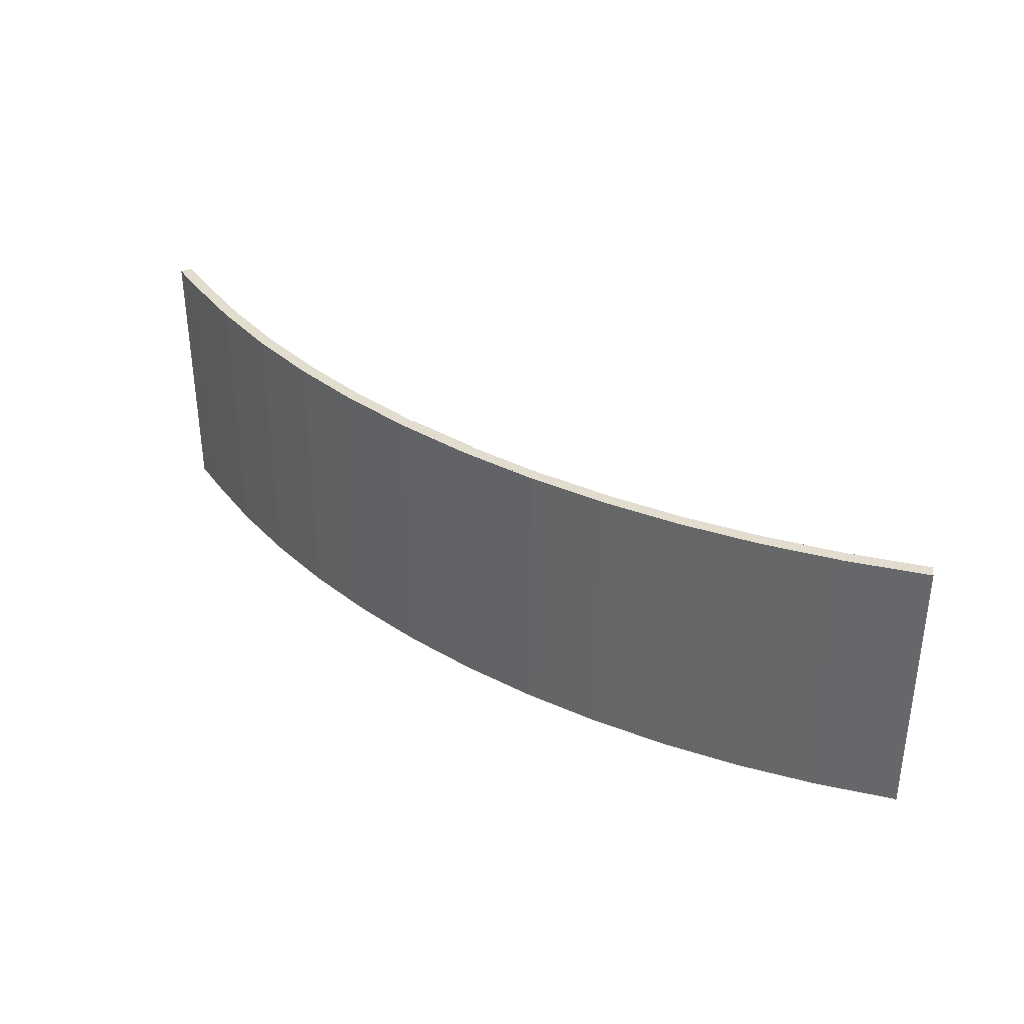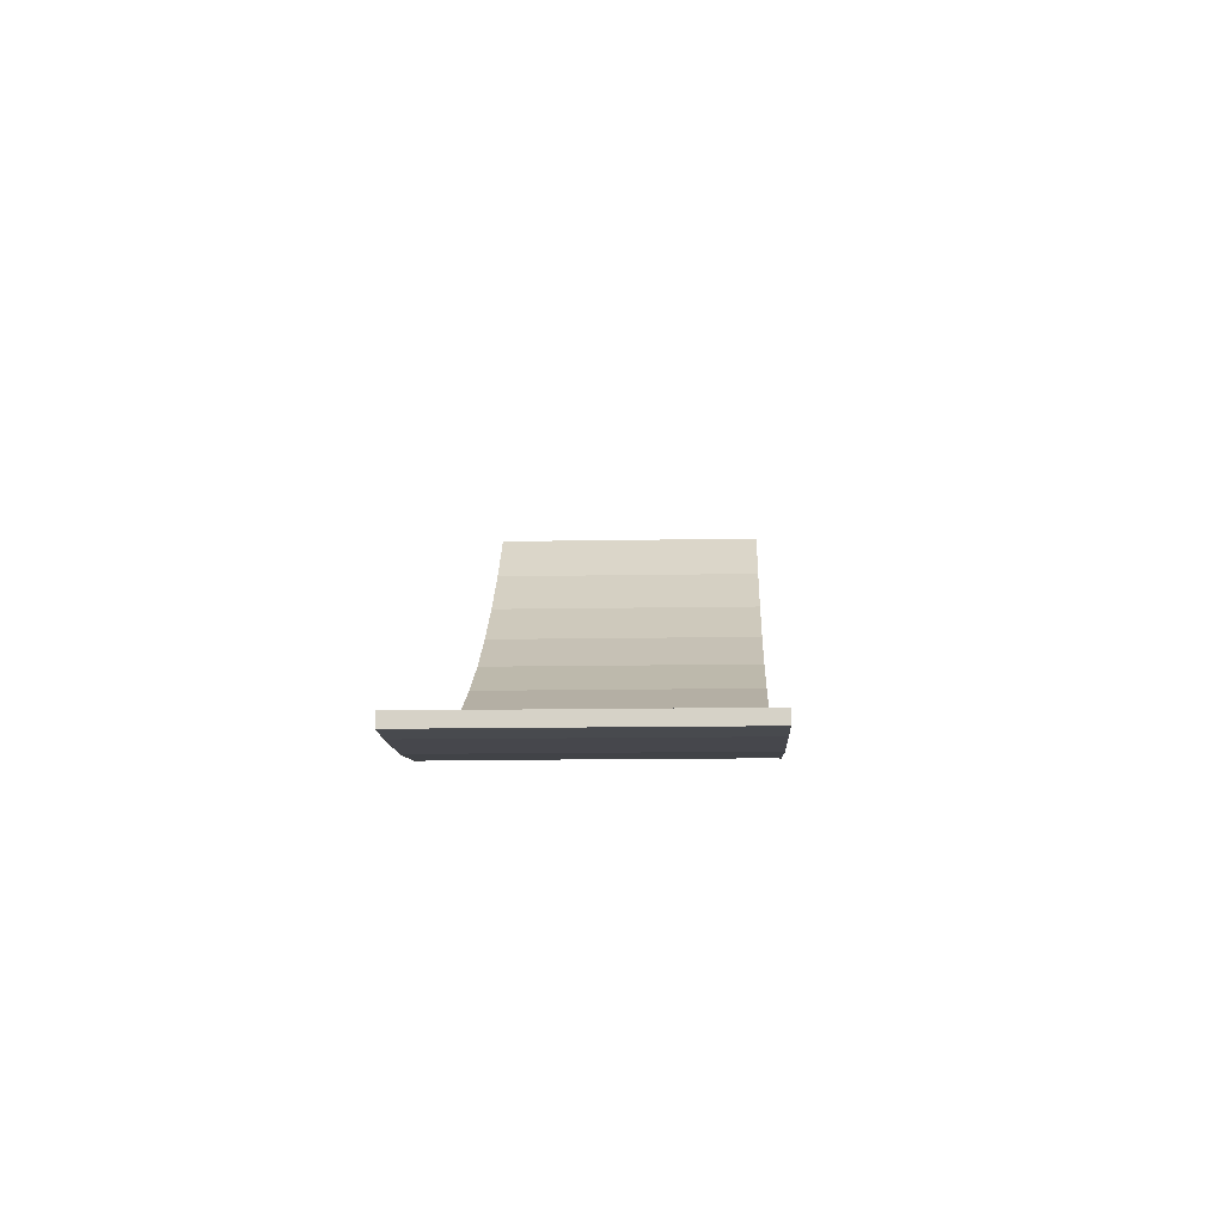
<metadata>
{"format":"obj","ext":"obj","renderer":"f3d","projection":"perspective","resolution":1024,"background":"white","views":[{"elev":34.9,"azim":59.2,"up":"+Z"},{"elev":-12.9,"azim":-87.5,"up":"+Y"}]}
</metadata>
<code>
o Prop.002_Cube.018
v -12.22 -2.988 -4.819
v -12.22 -2.663 -4.819
v -12.22 -2.988 2.404
v -12.22 -2.663 2.404
v -11.06 -2.663 -4.819
v -11.06 -2.663 2.404
v -9 -2.92 -4.819
v -9.021 -2.596 -4.819
v -9.021 -2.596 2.404
v -6.987 -2.396 -4.819
v -6.944 -2.718 2.404
v -6.987 -2.396 2.404
v -4.907 -2.381 -4.819
v -4.97 -2.063 -4.819
v -4.97 -2.063 2.404
v -2.979 -1.599 -4.819
v -2.895 -1.912 2.404
v -2.979 -1.599 2.404
v -1.023 -1.006 -4.819
v -0.9188 -1.313 2.404
v -1.023 -1.006 2.404
v 1.014 -0.5853 -4.819
v 0.89 -0.2855 -4.819
v 0.89 -0.2855 2.404
v 2.895 0.2671 -4.819
v 2.752 0.5582 -4.819
v 2.895 0.2671 2.404
v 2.752 0.5582 2.404
v 4.555 1.522 -4.819
v 4.717 1.241 2.404
v 4.555 1.522 2.404
v 6.291 2.601 -4.819
v 6.471 2.331 2.404
v 6.291 2.601 2.404
v 8.15 3.534 -4.819
v 7.952 3.792 -4.819
v 8.15 3.534 2.404
v 7.952 3.792 2.404
v 9.746 4.845 -4.819
v 9.532 5.089 -4.819
v 9.746 4.845 2.404
v 9.532 5.089 2.404
v 11.02 6.486 -4.819
v 11.02 6.486 2.404
v -11.06 -2.988 -4.819
v -11.06 -2.988 2.404
v -9 -2.92 2.404
v -6.944 -2.718 -4.819
v -4.907 -2.381 2.404
v -2.895 -1.912 -4.819
v -0.9188 -1.313 -4.819
v 1.014 -0.5853 2.404
v 4.717 1.241 -4.819
v 6.471 2.331 -4.819
v 11.25 6.257 -4.819
v 11.25 6.257 2.404
v -1.022 -1.004 -4.818
v -1.022 -1.004 2.405
v 0.8908 -0.2837 -4.818
v 0.8906 -0.2838 2.405
v -12.22 -2.987 -4.818
v -12.22 -2.987 2.405
v -11.06 -2.987 -4.818
v -11.06 -2.987 2.405
v -8.999 -2.919 -4.818
v -8.999 -2.919 2.405
v -6.944 -2.717 -4.818
v -6.944 -2.717 2.405
v -4.906 -2.38 -4.818
v -4.906 -2.38 2.405
v -2.894 -1.911 -4.818
v -2.895 -1.911 2.405
v -0.9179 -1.311 -4.818
v -0.9181 -1.311 2.405
v 1.015 -0.5836 -4.818
v 1.015 -0.5836 2.405
v 2.896 0.2689 -4.818
v 2.896 0.2689 2.405
v 4.718 1.243 -4.818
v 4.718 1.243 2.405
v 6.472 2.333 -4.818
v 6.471 2.333 2.405
v 8.15 3.537 -4.818
v 8.15 3.536 2.405
v 9.747 4.847 -4.818
v 9.747 4.847 2.405
v 11.25 6.259 -4.818
v 11.25 6.259 2.405
v -1.021 -1.002 -4.818
v -1.022 -1.002 2.406
v 0.8916 -0.282 -4.817
v 0.8912 -0.2822 2.406
v -12.22 -2.986 -4.818
v -12.22 -2.986 2.405
v -11.06 -2.986 -4.818
v -11.06 -2.986 2.405
v -8.998 -2.918 -4.818
v -8.998 -2.918 2.405
v -6.943 -2.715 -4.818
v -6.943 -2.715 2.405
v -4.905 -2.379 -4.818
v -4.905 -2.379 2.405
v -2.893 -1.909 -4.818
v -2.894 -1.91 2.405
v -0.9171 -1.31 -4.818
v -0.9175 -1.31 2.405
v 1.016 -0.5818 -4.817
v 1.015 -0.582 2.406
v 2.897 0.2708 -4.817
v 2.897 0.2706 2.406
v 4.718 1.245 -4.817
v 4.718 1.244 2.406
v 6.472 2.335 -4.817
v 6.472 2.335 2.406
v 8.151 3.539 -4.817
v 8.151 3.538 2.406
v 9.747 4.849 -4.817
v 9.747 4.849 2.406
v 11.25 6.261 -4.817
v 11.25 6.261 2.406
v -1.021 -1.001 -4.817
v -1.021 -1.001 2.406
v 0.8923 -0.2803 -4.817
v 0.8918 -0.2806 2.406
v -12.22 -2.985 -4.818
v -12.22 -2.985 2.405
v -11.06 -2.985 -4.818
v -11.06 -2.985 2.405
v -8.997 -2.917 -4.818
v -8.998 -2.917 2.405
v -6.942 -2.714 -4.818
v -6.942 -2.714 2.406
v -4.904 -2.377 -4.817
v -4.905 -2.377 2.406
v -2.893 -1.908 -4.817
v -2.893 -1.908 2.406
v -0.9163 -1.308 -4.817
v -0.9168 -1.308 2.406
v 1.017 -0.5801 -4.817
v 1.016 -0.5804 2.406
v 2.898 0.2726 -4.817
v 2.897 0.2723 2.406
v 4.719 1.247 -4.816
v 4.719 1.246 2.407
v 6.473 2.337 -4.816
v 6.472 2.337 2.407
v 8.151 3.541 -4.816
v 8.151 3.541 2.407
v 9.748 4.851 -4.816
v 9.747 4.851 2.407
v 11.25 6.263 -4.816
v 11.25 6.263 2.407
v -1.02 -0.999 -4.816
v -1.021 -0.9994 2.407
v 0.8931 -0.2786 -4.816
v 0.8924 -0.2789 2.407
v -12.22 -2.984 -4.818
v -12.22 -2.984 2.405
v -11.06 -2.984 -4.818
v -11.06 -2.984 2.406
v -8.996 -2.916 -4.817
v -8.997 -2.916 2.406
v -6.941 -2.713 -4.817
v -6.942 -2.713 2.406
v -4.903 -2.376 -4.817
v -4.904 -2.376 2.406
v -2.892 -1.906 -4.817
v -2.893 -1.907 2.406
v -0.9155 -1.306 -4.816
v -0.9162 -1.307 2.407
v 1.017 -0.5784 -4.816
v 1.017 -0.5787 2.407
v 2.898 0.2744 -4.816
v 2.898 0.2741 2.407
v 4.72 1.248 -4.816
v 4.719 1.248 2.407
v 6.473 2.34 -4.816
v 6.473 2.339 2.408
v 8.152 3.543 -4.815
v 8.151 3.543 2.408
v 9.748 4.854 -4.815
v 9.748 4.853 2.408
v 11.26 6.266 -4.815
v 11.25 6.265 2.408
v -1.019 -0.9974 -4.816
v -1.02 -0.9979 2.407
v 0.8939 -0.2769 -4.816
v 0.893 -0.2773 2.407
v -12.21 -2.983 -4.817
v -12.22 -2.983 2.406
v -11.06 -2.983 -4.817
v -11.06 -2.983 2.406
v -8.995 -2.914 -4.817
v -8.996 -2.915 2.406
v -6.94 -2.711 -4.817
v -6.941 -2.712 2.406
v -4.902 -2.374 -4.816
v -4.903 -2.375 2.407
v -2.891 -1.905 -4.816
v -2.892 -1.905 2.407
v -0.9146 -1.305 -4.816
v -0.9156 -1.305 2.407
v 1.018 -0.5767 -4.816
v 1.017 -0.5771 2.407
v 2.899 0.2763 -4.815
v 2.898 0.2758 2.408
v 4.72 1.25 -4.815
v 4.72 1.25 2.408
v 6.474 2.342 -4.815
v 6.473 2.341 2.408
v 8.153 3.545 -4.814
v 8.152 3.545 2.409
v 9.749 4.856 -4.814
v 9.748 4.855 2.409
v 11.26 6.268 -4.814
v 11.25 6.268 2.409
v -1.018 -0.9958 -4.815
v -1.019 -0.9963 2.408
v 0.8946 -0.2751 -4.815
v 0.8936 -0.2756 2.408
v -12.21 -2.982 -4.817
v -12.21 -2.982 2.406
v -11.06 -2.982 -4.817
v -11.06 -2.982 2.406
v -8.994 -2.913 -4.817
v -8.995 -2.914 2.406
v -6.939 -2.71 -4.816
v -6.94 -2.711 2.407
v -4.901 -2.373 -4.816
v -4.902 -2.374 2.407
v -2.89 -1.903 -4.816
v -2.891 -1.904 2.407
v -0.9138 -1.303 -4.815
v -0.9149 -1.304 2.408
v 1.019 -0.5749 -4.815
v 1.018 -0.5754 2.408
v 2.9 0.2781 -4.815
v 2.899 0.2776 2.408
v 4.721 1.252 -4.814
v 4.72 1.252 2.409
v 6.475 2.344 -4.814
v 6.474 2.343 2.409
v 8.153 3.547 -4.814
v 8.152 3.547 2.409
v 9.749 4.858 -4.813
v 9.748 4.857 2.41
v 11.26 6.27 -4.813
v 11.26 6.27 2.41
v -1.017 -0.9942 -4.815
v -1.019 -0.9948 2.408
v 0.8954 -0.2734 -4.814
v 0.8941 -0.274 2.409
v -12.21 -2.981 -4.817
v -12.21 -2.982 2.406
v -11.06 -2.98 -4.817
v -11.06 -2.981 2.406
v -8.993 -2.912 -4.816
v -8.995 -2.913 2.407
v -6.938 -2.709 -4.816
v -6.939 -2.709 2.407
v -4.9 -2.372 -4.816
v -4.902 -2.372 2.408
v -2.889 -1.902 -4.815
v -2.89 -1.902 2.408
v -0.913 -1.301 -4.815
v -0.9143 -1.302 2.408
v 1.02 -0.5732 -4.814
v 1.018 -0.5738 2.409
v 2.901 0.2799 -4.814
v 2.899 0.2793 2.409
v 4.722 1.254 -4.814
v 4.721 1.254 2.41
v 6.475 2.346 -4.813
v 6.474 2.345 2.41
v 8.154 3.549 -4.813
v 8.152 3.549 2.41
v 9.75 4.86 -4.812
v 9.748 4.86 2.411
v 11.26 6.273 -4.812
v 11.26 6.272 2.411
v -1.017 -0.9926 -4.814
v -1.018 -0.9933 2.409
v 0.8962 -0.2717 -4.814
v 0.8947 -0.2724 2.409
v -12.21 -2.98 -4.817
v -12.21 -2.981 2.406
v -11.06 -2.979 -4.816
v -11.06 -2.98 2.407
v -8.993 -2.911 -4.816
v -8.994 -2.912 2.407
v -6.937 -2.708 -4.816
v -6.939 -2.708 2.408
v -4.9 -2.37 -4.815
v -4.901 -2.371 2.408
v -2.888 -1.9 -4.815
v -2.89 -1.901 2.408
v -0.9122 -1.3 -4.814
v -0.9136 -1.301 2.409
v 1.021 -0.5715 -4.814
v 1.019 -0.5722 2.409
v 2.901 0.2818 -4.813
v 2.9 0.2811 2.41
v 4.722 1.256 -4.813
v 4.721 1.256 2.41
v 6.476 2.348 -4.812
v 6.474 2.347 2.411
v 8.154 3.551 -4.812
v 8.153 3.551 2.411
v 9.75 4.862 -4.811
v 9.749 4.862 2.412
v 11.26 6.275 -4.811
v 11.26 6.274 2.412
v -1.016 -0.991 -4.814
v -1.017 -0.9918 2.409
v 0.897 -0.27 -4.813
v 0.8953 -0.2707 2.41
v -12.21 -2.979 -4.816
v -12.21 -2.98 2.407
v -11.06 -2.978 -4.816
v -11.06 -2.979 2.407
v -8.992 -2.91 -4.816
v -8.993 -2.911 2.407
v -6.936 -2.706 -4.815
v -6.938 -2.707 2.408
v -4.899 -2.369 -4.815
v -4.9 -2.37 2.408
v -2.887 -1.899 -4.814
v -2.889 -1.9 2.409
v -0.9113 -1.298 -4.814
v -0.913 -1.299 2.409
v 1.021 -0.5697 -4.813
v 1.02 -0.5705 2.41
v 2.902 0.2836 -4.813
v 2.901 0.2828 2.41
v 4.723 1.258 -4.812
v 4.722 1.257 2.411
v 6.477 2.35 -4.812
v 6.475 2.349 2.412
v 8.155 3.554 -4.811
v 8.153 3.553 2.412
v 9.751 4.865 -4.811
v 9.749 4.864 2.413
v 11.26 6.277 -4.81
v 11.26 6.276 2.413
v -1.015 -0.9894 -4.813
v -1.017 -0.9902 2.41
v 0.8977 -0.2683 -4.812
v 0.8959 -0.2691 2.411
v -12.21 -2.978 -4.816
v -12.21 -2.979 2.407
v -11.05 -2.977 -4.816
v -11.06 -2.978 2.407
v -8.991 -2.909 -4.815
v -8.993 -2.909 2.408
v -6.935 -2.705 -4.815
v -6.937 -2.706 2.408
v -4.898 -2.367 -4.814
v -4.9 -2.368 2.409
v -2.887 -1.897 -4.814
v -2.888 -1.898 2.409
v -0.9105 -1.297 -4.813
v -0.9123 -1.297 2.41
v 1.022 -0.568 -4.812
v 1.02 -0.5689 2.411
v 2.903 0.2854 -4.812
v 2.901 0.2846 2.411
v 4.724 1.26 -4.811
v 4.722 1.259 2.412
v 6.477 2.352 -4.811
v 6.475 2.351 2.412
v 8.155 3.556 -4.81
v 8.153 3.555 2.413
v 9.751 4.867 -4.81
v 9.749 4.866 2.413
v 11.26 6.28 -4.809
v 11.26 6.279 2.414
v -1.014 -0.9878 -4.812
v -1.016 -0.9887 2.411
v 0.8985 -0.2665 -4.812
v 0.8965 -0.2675 2.411
v -12.21 -2.977 -4.816
v -12.21 -2.978 2.407
v -11.05 -2.976 -4.816
v -11.06 -2.977 2.407
v -8.99 -2.907 -4.815
v -8.992 -2.908 2.408
v -6.934 -2.704 -4.814
v -6.936 -2.705 2.409
v -4.897 -2.366 -4.814
v -4.899 -2.367 2.409
v -2.886 -1.896 -4.813
v -2.888 -1.897 2.41
v -0.9097 -1.295 -4.813
v -0.9117 -1.296 2.411
v 1.023 -0.5663 -4.812
v 1.021 -0.5672 2.411
v 2.904 0.2873 -4.811
v 2.902 0.2863 2.412
v 4.725 1.262 -4.811
v 4.723 1.261 2.412
v 6.478 2.354 -4.81
v 6.476 2.353 2.413
v 8.156 3.558 -4.809
v 8.154 3.557 2.414
v 9.752 4.869 -4.809
v 9.75 4.868 2.414
v 11.26 6.282 -4.808
v 11.26 6.281 2.415
v -1.013 -0.9861 -4.812
v -1.016 -0.9872 2.411
v 0.8993 -0.2648 -4.811
v 0.8971 -0.2658 2.412
v -12.21 -2.976 -4.816
v -12.21 -2.977 2.407
v -11.05 -2.975 -4.815
v -11.06 -2.976 2.408
v -8.989 -2.906 -4.815
v -8.991 -2.907 2.408
v -6.934 -2.702 -4.814
v -6.936 -2.703 2.409
v -4.896 -2.365 -4.813
v -4.898 -2.366 2.41
v -2.885 -1.894 -4.813
v -2.887 -1.895 2.41
v -0.9088 -1.293 -4.812
v -0.911 -1.294 2.411
v 1.024 -0.5646 -4.811
v 1.021 -0.5656 2.412
v 2.904 0.2891 -4.811
v 2.902 0.2881 2.412
v 4.725 1.264 -4.81
v 4.723 1.263 2.413
v 6.478 2.356 -4.809
v 6.476 2.355 2.414
v 8.156 3.56 -4.808
v 8.154 3.559 2.415
v 9.752 4.871 -4.808
v 9.75 4.87 2.415
v 11.26 6.284 -4.807
v 11.26 6.283 2.416
g Prop.002_Cube.018_SciFiRoad
f 2 4 3 1
f 5 8 9 6
f 10 14 15 12
f 16 19 21 18
f 20 74 72 17
f 22 75 77 25
f 26 29 31 28
f 27 78 76 52
f 33 82 80 30
f 35 83 85 39
f 36 40 42 38
f 41 86 84 37
f 43 55 56 44
f 45 63 65 7
f 47 66 64 46
f 48 67 69 13
f 49 70 68 11
f 50 71 73 51
f 53 79 81 54
f 63 95 97 65
f 66 98 96 64
f 67 99 101 69
f 70 102 100 68
f 71 103 105 73
f 74 106 104 72
f 75 107 109 77
f 78 110 108 76
f 79 111 113 81
f 82 114 112 80
f 83 115 117 85
f 86 118 116 84
f 95 127 129 97
f 98 130 128 96
f 99 131 133 101
f 102 134 132 100
f 103 135 137 105
f 106 138 136 104
f 107 139 141 109
f 110 142 140 108
f 111 143 145 113
f 114 146 144 112
f 115 147 149 117
f 118 150 148 116
f 127 159 161 129
f 130 162 160 128
f 131 163 165 133
f 134 166 164 132
f 135 167 169 137
f 138 170 168 136
f 139 171 173 141
f 142 174 172 140
f 143 175 177 145
f 146 178 176 144
f 147 179 181 149
f 150 182 180 148
f 159 191 193 161
f 162 194 192 160
f 163 195 197 165
f 166 198 196 164
f 167 199 201 169
f 170 202 200 168
f 171 203 205 173
f 174 206 204 172
f 175 207 209 177
f 178 210 208 176
f 179 211 213 181
f 182 214 212 180
f 191 223 225 193
f 194 226 224 192
f 195 227 229 197
f 198 230 228 196
f 199 231 233 201
f 202 234 232 200
f 203 235 237 205
f 206 238 236 204
f 207 239 241 209
f 210 242 240 208
f 211 243 245 213
f 214 246 244 212
f 223 255 257 225
f 226 258 256 224
f 227 259 261 229
f 230 262 260 228
f 231 263 265 233
f 234 266 264 232
f 235 267 269 237
f 238 270 268 236
f 239 271 273 241
f 242 274 272 240
f 243 275 277 245
f 246 278 276 244
f 255 287 289 257
f 258 290 288 256
f 259 291 293 261
f 262 294 292 260
f 263 295 297 265
f 266 298 296 264
f 267 299 301 269
f 270 302 300 268
f 271 303 305 273
f 274 306 304 272
f 275 307 309 277
f 278 310 308 276
f 287 319 321 289
f 290 322 320 288
f 291 323 325 293
f 294 326 324 292
f 295 327 329 297
f 298 330 328 296
f 299 331 333 301
f 302 334 332 300
f 303 335 337 305
f 306 338 336 304
f 307 339 341 309
f 310 342 340 308
f 319 351 353 321
f 322 354 352 320
f 323 355 357 325
f 326 358 356 324
f 327 359 361 329
f 330 362 360 328
f 331 363 365 333
f 334 366 364 332
f 335 367 369 337
f 338 370 368 336
f 339 371 373 341
f 342 374 372 340
f 351 383 385 353
f 354 386 384 352
f 355 387 389 357
f 358 390 388 356
f 359 391 393 361
f 362 394 392 360
f 363 395 397 365
f 366 398 396 364
f 367 399 401 369
f 370 402 400 368
f 371 403 405 373
f 374 406 404 372
f 383 415 417 385
f 386 418 416 384
f 387 419 421 389
f 390 422 420 388
f 391 423 425 393
f 394 426 424 392
f 395 427 429 397
f 398 430 428 396
f 399 431 433 401
f 402 434 432 400
f 403 435 437 405
f 406 438 436 404
f 409 411 412 410
f 414 416 415 413
f 418 420 419 417
f 422 424 423 421
f 426 428 427 425
f 430 432 431 429
f 434 436 435 433
f 438 440 439 437
f 1 61 63 45
f 2 5 6 4
f 7 65 67 48
f 8 10 12 9
f 11 68 66 47
f 13 69 71 50
f 14 16 18 15
f 17 72 70 49
f 21 58 60 24
f 23 26 28 24
f 23 59 57 19
f 25 77 79 53
f 29 32 34 31
f 30 80 78 27
f 37 84 82 33
f 40 43 44 42
f 46 64 62 3
f 51 73 75 22
f 52 76 74 20
f 54 81 83 35
f 55 87 88 56
f 58 90 92 60
f 59 91 89 57
f 61 93 95 63
f 64 96 94 62
f 65 97 99 67
f 68 100 98 66
f 69 101 103 71
f 72 104 102 70
f 73 105 107 75
f 76 108 106 74
f 77 109 111 79
f 80 112 110 78
f 81 113 115 83
f 84 116 114 82
f 87 119 120 88
f 90 122 124 92
f 91 123 121 89
f 93 125 127 95
f 96 128 126 94
f 97 129 131 99
f 100 132 130 98
f 101 133 135 103
f 104 136 134 102
f 105 137 139 107
f 108 140 138 106
f 109 141 143 111
f 112 144 142 110
f 113 145 147 115
f 116 148 146 114
f 119 151 152 120
f 122 154 156 124
f 123 155 153 121
f 125 157 159 127
f 128 160 158 126
f 129 161 163 131
f 132 164 162 130
f 133 165 167 135
f 136 168 166 134
f 137 169 171 139
f 140 172 170 138
f 141 173 175 143
f 144 176 174 142
f 145 177 179 147
f 148 180 178 146
f 151 183 184 152
f 154 186 188 156
f 155 187 185 153
f 157 189 191 159
f 160 192 190 158
f 161 193 195 163
f 164 196 194 162
f 165 197 199 167
f 168 200 198 166
f 169 201 203 171
f 172 204 202 170
f 173 205 207 175
f 176 208 206 174
f 177 209 211 179
f 180 212 210 178
f 183 215 216 184
f 186 218 220 188
f 187 219 217 185
f 189 221 223 191
f 192 224 222 190
f 193 225 227 195
f 196 228 226 194
f 197 229 231 199
f 200 232 230 198
f 201 233 235 203
f 204 236 234 202
f 205 237 239 207
f 208 240 238 206
f 209 241 243 211
f 212 244 242 210
f 215 247 248 216
f 218 250 252 220
f 219 251 249 217
f 221 253 255 223
f 224 256 254 222
f 225 257 259 227
f 228 260 258 226
f 229 261 263 231
f 232 264 262 230
f 233 265 267 235
f 236 268 266 234
f 237 269 271 239
f 240 272 270 238
f 241 273 275 243
f 244 276 274 242
f 247 279 280 248
f 250 282 284 252
f 251 283 281 249
f 253 285 287 255
f 256 288 286 254
f 257 289 291 259
f 260 292 290 258
f 261 293 295 263
f 264 296 294 262
f 265 297 299 267
f 268 300 298 266
f 269 301 303 271
f 272 304 302 270
f 273 305 307 275
f 276 308 306 274
f 279 311 312 280
f 282 314 316 284
f 283 315 313 281
f 285 317 319 287
f 288 320 318 286
f 289 321 323 291
f 292 324 322 290
f 293 325 327 295
f 296 328 326 294
f 297 329 331 299
f 300 332 330 298
f 301 333 335 303
f 304 336 334 302
f 305 337 339 307
f 308 340 338 306
f 311 343 344 312
f 314 346 348 316
f 315 347 345 313
f 317 349 351 319
f 320 352 350 318
f 321 353 355 323
f 324 356 354 322
f 325 357 359 327
f 328 360 358 326
f 329 361 363 331
f 332 364 362 330
f 333 365 367 335
f 336 368 366 334
f 337 369 371 339
f 340 372 370 338
f 343 375 376 344
f 346 378 380 348
f 347 379 377 345
f 349 381 383 351
f 352 384 382 350
f 353 385 387 355
f 356 388 386 354
f 357 389 391 359
f 360 392 390 358
f 361 393 395 363
f 364 396 394 362
f 365 397 399 367
f 368 400 398 366
f 369 401 403 371
f 372 404 402 370
f 375 407 408 376
f 378 410 412 380
f 379 411 409 377
f 381 413 415 383
f 384 416 414 382
f 385 417 419 387
f 388 420 418 386
f 389 421 423 391
f 392 424 422 390
f 393 425 427 395
f 396 428 426 394
f 397 429 431 399
f 400 432 430 398
f 401 433 435 403
f 404 436 434 402
f 407 439 440 408
f 416 418 417 415
f 420 422 421 419
f 424 426 425 423
f 428 430 429 427
f 432 434 433 431
f 436 438 437 435
f 1 45 5 2
f 3 62 61 1
f 5 45 7 8
f 7 48 10 8
f 10 48 13 14
f 13 50 16 14
f 16 50 51 19
f 19 51 22 23
f 19 57 58 21
f 22 25 26 23
f 24 60 59 23
f 25 53 29 26
f 29 53 54 32
f 32 54 35 36
f 35 39 40 36
f 39 55 43 40
f 56 88 86 41
f 57 89 90 58
f 60 92 91 59
f 62 94 93 61
f 88 120 118 86
f 89 121 122 90
f 92 124 123 91
f 94 126 125 93
f 120 152 150 118
f 121 153 154 122
f 124 156 155 123
f 126 158 157 125
f 152 184 182 150
f 153 185 186 154
f 156 188 187 155
f 158 190 189 157
f 184 216 214 182
f 185 217 218 186
f 188 220 219 187
f 190 222 221 189
f 216 248 246 214
f 217 249 250 218
f 220 252 251 219
f 222 254 253 221
f 248 280 278 246
f 249 281 282 250
f 252 284 283 251
f 254 286 285 253
f 280 312 310 278
f 281 313 314 282
f 284 316 315 283
f 286 318 317 285
f 312 344 342 310
f 313 345 346 314
f 316 348 347 315
f 318 350 349 317
f 344 376 374 342
f 345 377 378 346
f 348 380 379 347
f 350 382 381 349
f 376 408 406 374
f 377 409 410 378
f 380 412 411 379
f 382 414 413 381
f 408 440 438 406
f 4 6 46 3
f 9 47 46 6
f 12 11 47 9
f 12 15 49 11
f 18 17 49 15
f 18 21 20 17
f 21 24 52 20
f 28 27 52 24
f 28 31 30 27
f 31 34 33 30
f 34 38 37 33
f 38 42 41 37
f 39 85 87 55
f 42 44 56 41
f 85 117 119 87
f 117 149 151 119
f 149 181 183 151
f 181 213 215 183
f 213 245 247 215
f 245 277 279 247
f 277 309 311 279
f 309 341 343 311
f 341 373 375 343
f 373 405 407 375
f 405 437 439 407
f 32 36 38 34

</code>
